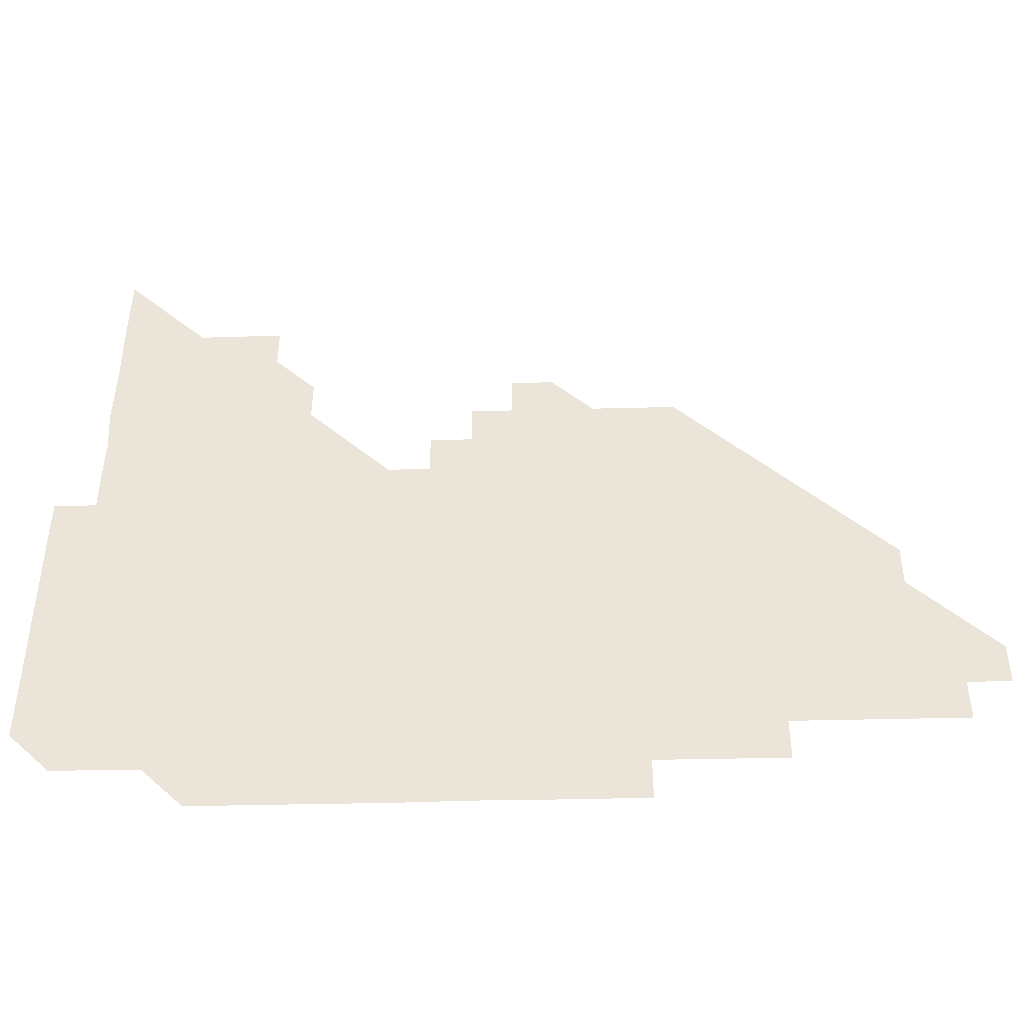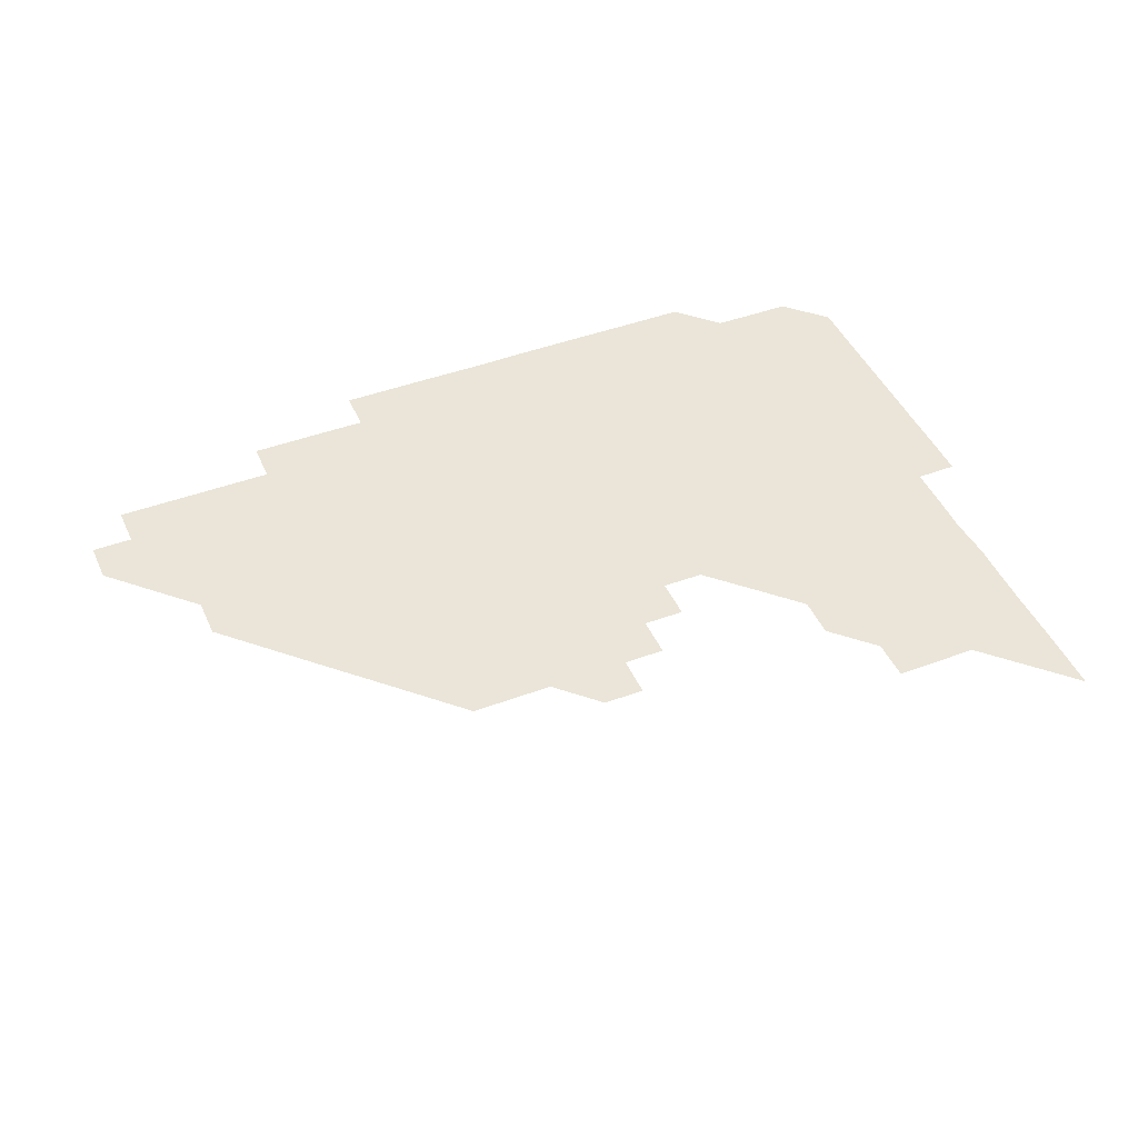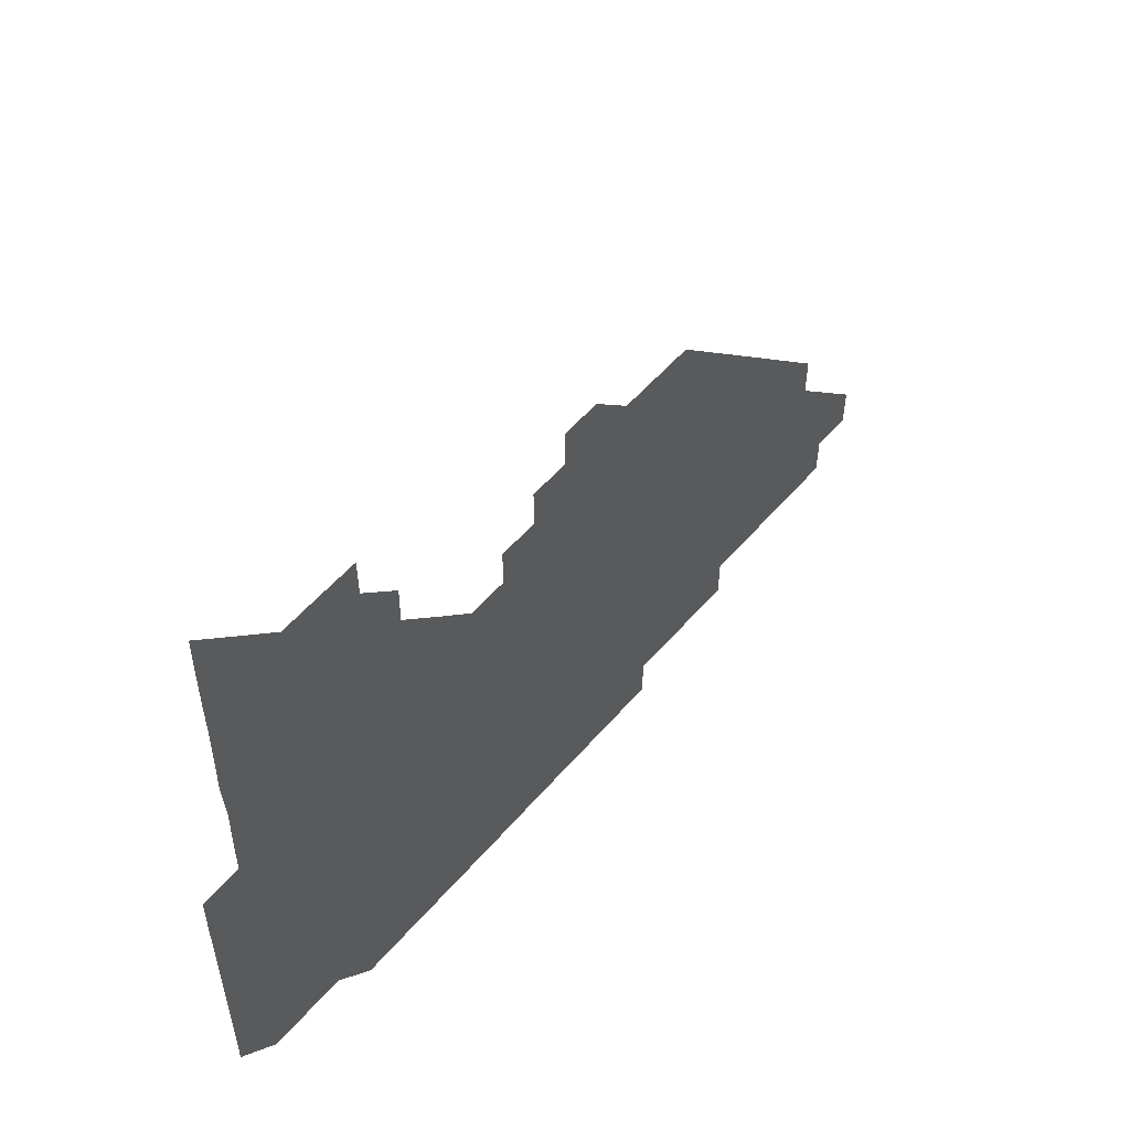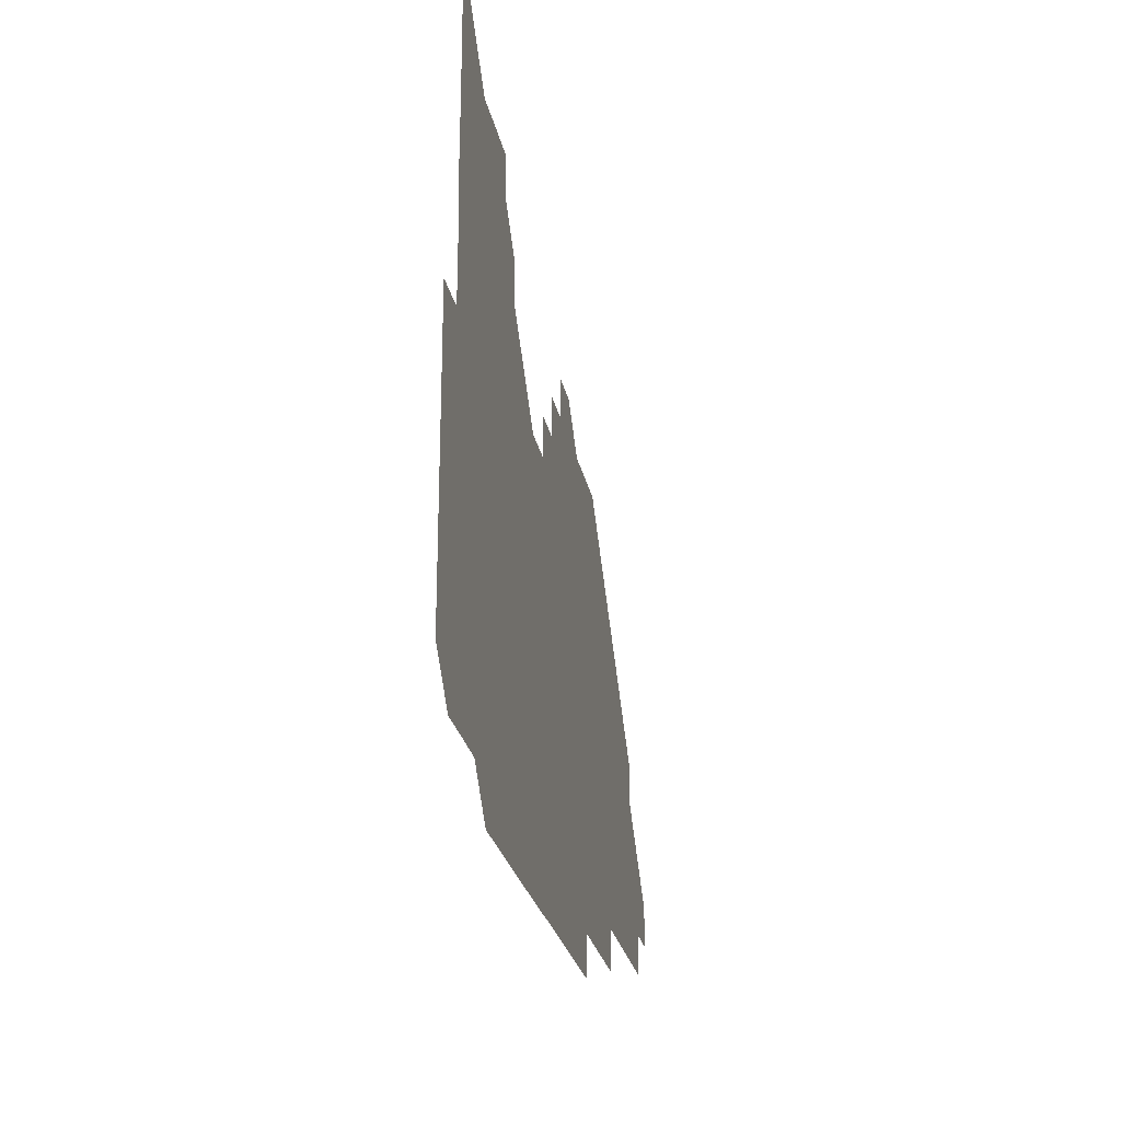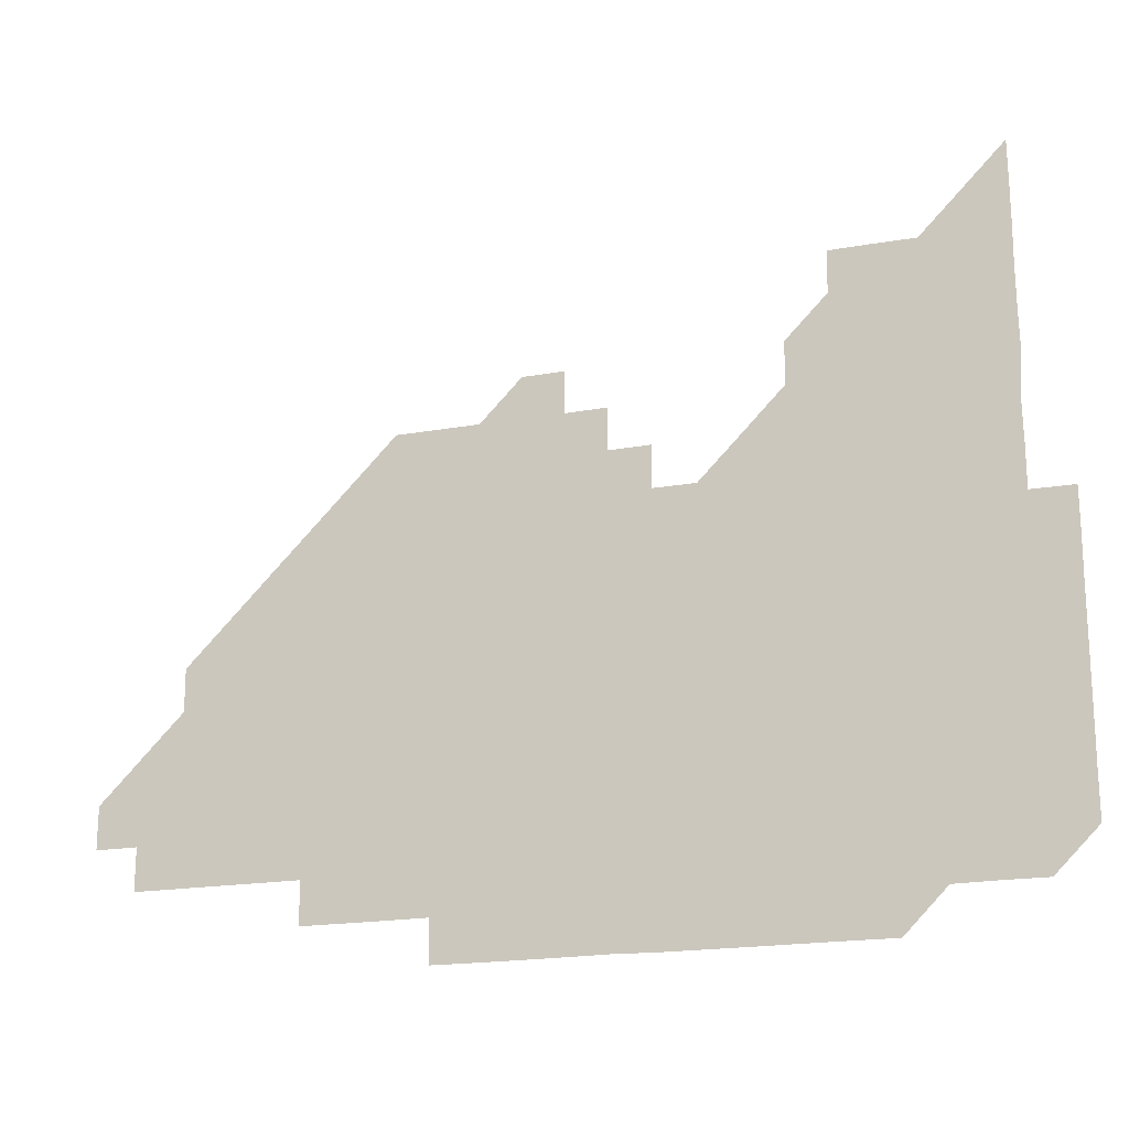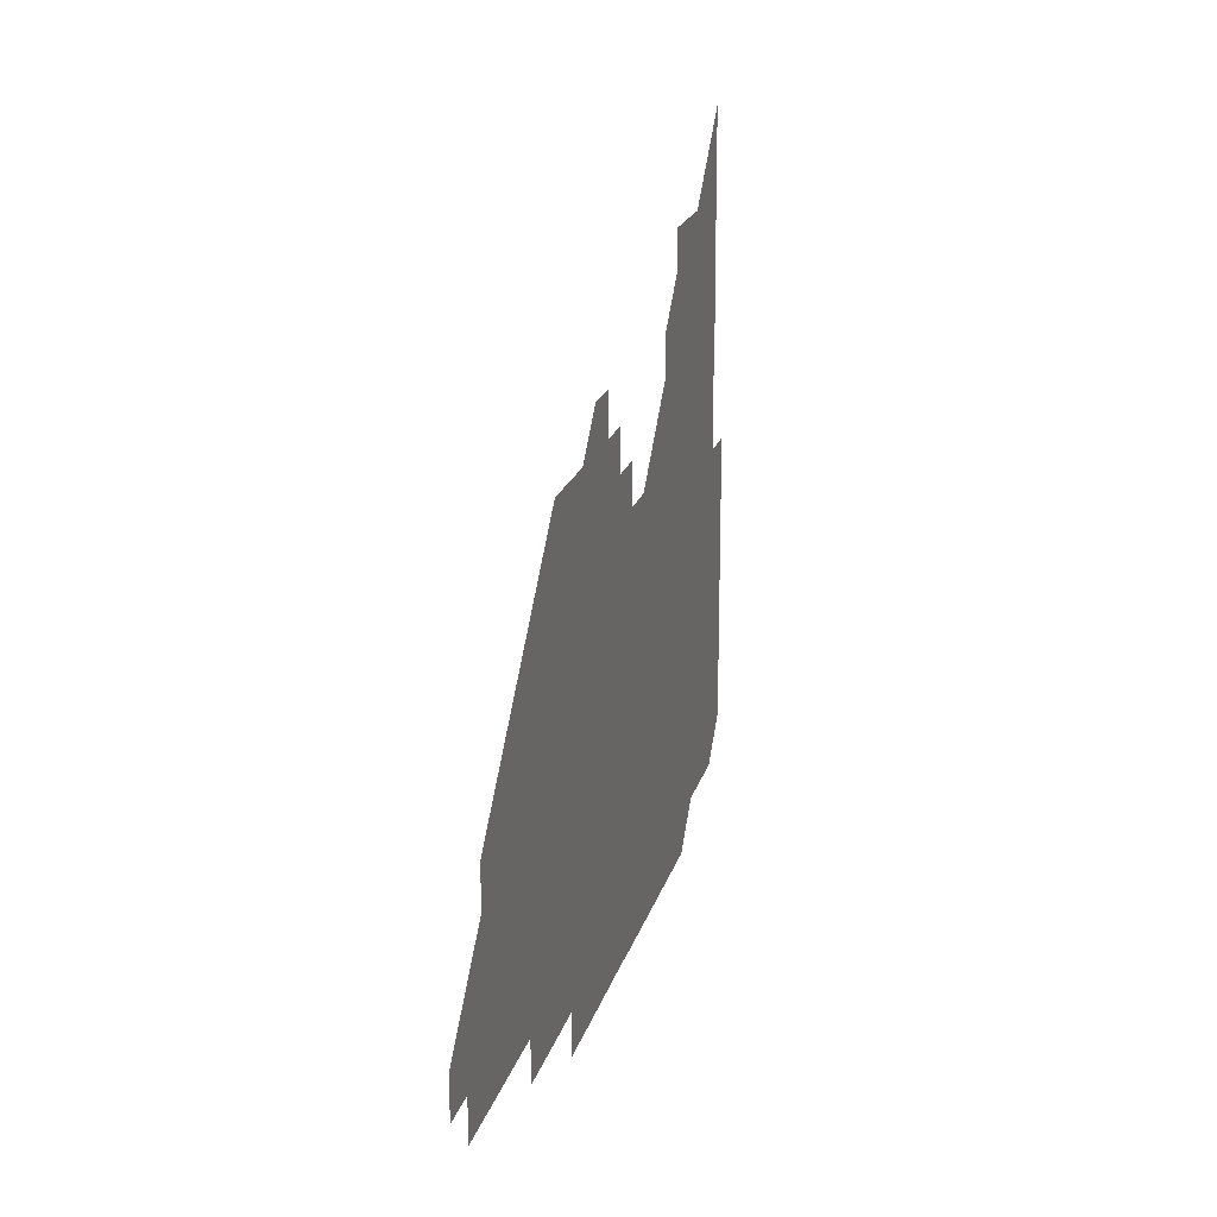
<metadata>
{"format":"obj","ext":"obj","renderer":"f3d","projection":"perspective","resolution":1024,"background":"white","views":[{"elev":-44.1,"azim":1.7,"up":"+Y"},{"elev":45.1,"azim":156.7,"up":"+Z"},{"elev":54.3,"azim":-50.3,"up":"+Y"},{"elev":-25.1,"azim":-79.1,"up":"+Y"},{"elev":-18.7,"azim":-160.9,"up":"+Y"},{"elev":19.5,"azim":104.1,"up":"+Y"}]}
</metadata>
<code>
v 270.9 195.9 0
v 271 210.9 0
v 270.9 225.9 0
v 270.9 240.9 0
v 270.9 255.9 0
v 270.9 271 0
v 270.8 286 0
v 271 300.8 0
v 285.9 181 0
v 286.1 196.1 0
v 286 211 0
v 286.1 226 0
v 286.1 241 0
v 286 256 0
v 286.1 271 0
v 286.1 286 0
v 286 301 0
v 286.1 316.1 0
v 286.4 331.4 0
v 285.4 347.3 0
v 285.7 360.7 0
v 285.8 375.7 0
v 285.8 391 0
v 285.8 405.9 0
v 286 420.8 0
v 300.9 181 0
v 301 196 0
v 301.1 211.1 0
v 301.1 226 0
v 301 241 0
v 301 256 0
v 301.1 271 0
v 301.1 286 0
v 301 301 0
v 300.9 315.9 0
v 300.9 330.8 0
v 301.5 346.1 0
v 301.3 361.1 0
v 300.7 376.2 0
v 301 390.9 0
v 301.1 405.7 0
v 316 180.8 0
v 316 196 0
v 316 211 0
v 316 226 0
v 316 241 0
v 316 256 0
v 316.1 271 0
v 316 286 0
v 316 301 0
v 316.1 316 0
v 316.1 330.9 0
v 316 346 0
v 316.1 360.9 0
v 316.2 376 0
v 316 390.8 0
v 330.9 165.8 0
v 331.1 181.2 0
v 331 196 0
v 331 211 0
v 331 226 0
v 331 241 0
v 330.9 256 0
v 331.1 271 0
v 331 286 0
v 331 301 0
v 331 316 0
v 331 331 0
v 331 346 0
v 331.1 360.9 0
v 331.1 375.9 0
v 330.9 390.9 0
v 345.9 165.9 0
v 346 181 0
v 346 196 0
v 346 211 0
v 346 226 0
v 345.9 241 0
v 346 256 0
v 346 271 0
v 346.1 286 0
v 346.1 301 0
v 346 316 0
v 346 331 0
v 346 346 0
v 346 361 0
v 346 375.9 0
v 345.9 390.9 0
v 360.9 165.9 0
v 361.1 181 0
v 361 196 0
v 361 211 0
v 361 226 0
v 361 241 0
v 361 256 0
v 361 271 0
v 361 286 0
v 361.1 301 0
v 361.1 315.9 0
v 361 331 0
v 360.9 346.1 0
v 361 361 0
v 375.8 165.8 0
v 376.1 181.1 0
v 376 196 0
v 376.1 211 0
v 376 226 0
v 376.1 241 0
v 376.1 256 0
v 376 271 0
v 376 286 0
v 376 301 0
v 376 316 0
v 375.9 330.9 0
v 390.7 165.8 0
v 391.1 181.1 0
v 391.1 196.1 0
v 391 211 0
v 391 226 0
v 391 241 0
v 391 256 0
v 391 271 0
v 391 286 0
v 391 301 0
v 391 316 0
v 405.6 165.8 0
v 406 181.2 0
v 406.1 196.1 0
v 406 211 0
v 406 226 0
v 406 241 0
v 406 256 0
v 406 271 0
v 406.1 286 0
v 406 301 0
v 406 316 0
v 406 331 0
v 420.7 166.1 0
v 421.1 181.1 0
v 421 196 0
v 421 211 0
v 421 226 0
v 421 241 0
v 421 256 0
v 421 271 0
v 421 286 0
v 421 301 0
v 421 316 0
v 421 331 0
v 421 346 0
v 435.9 166 0
v 436.1 181.1 0
v 436 196 0
v 436 211 0
v 436 226 0
v 436 241 0
v 436 256 0
v 436 271 0
v 436 286 0
v 436 301 0
v 436 316 0
v 436 331 0
v 436 346 0
v 436 361 0
v 450.9 165.9 0
v 451 181.1 0
v 451 196 0
v 451 211 0
v 451 226 0
v 451 241 0
v 451 256 0
v 451 271 0
v 451 286 0
v 451 301 0
v 451 316 0
v 451 331 0
v 451 346 0
v 451 361 0
v 465.9 165.9 0
v 466 181 0
v 466 196 0
v 466 211 0
v 466 226 0
v 466 241 0
v 466 256 0
v 466 271 0
v 466 286 0
v 466 301 0
v 466 316 0
v 466 331 0
v 466 346 0
v 480.9 166 0
v 481 181.1 0
v 481 196 0
v 481 211 0
v 481 226 0
v 481 241 0
v 481 256 0
v 481 271 0
v 481 286 0
v 481 301 0
v 481 316 0
v 481 331 0
v 481 346 0
v 496 181 0
v 496 196 0
v 496 211 0
v 496 226 0
v 496 241 0
v 496 256 0
v 496 271 0
v 496 286 0
v 496 301 0
v 496 316 0
v 496 331 0
v 496 346 0
v 511 181 0
v 511 196 0
v 511 211 0
v 511 226 0
v 511 241 0
v 511 256 0
v 511 271 0
v 511 286 0
v 511 301 0
v 511 316 0
v 511 331 0
v 526 181 0
v 526 196 0
v 526 211 0
v 526 226 0
v 526 241 0
v 526 256 0
v 526 271 0
v 526 286 0
v 526 301 0
v 526 316 0
v 541 196 0
v 541 211 0
v 541 226 0
v 541 241 0
v 541 256 0
v 541 271 0
v 541 286 0
v 541 301 0
v 556 196 0
v 556 211 0
v 556 226 0
v 556 241 0
v 556 256 0
v 556 271 0
v 556 286 0
v 571 196 0
v 571 211 0
v 571 226 0
v 571 241 0
v 571 256 0
v 571 271 0
v 586 196 0
v 586 211 0
v 586 226 0
v 585.9 241 0
v 601 211 0
v 601 226 0
f 9 10 1
f 1 10 2
f 10 11 2
f 2 11 3
f 11 12 3
f 3 12 4
f 12 13 4
f 4 13 5
f 13 14 5
f 5 14 6
f 14 15 6
f 6 15 7
f 15 16 7
f 7 16 8
f 16 17 8
f 9 26 10
f 26 27 10
f 10 27 11
f 27 28 11
f 11 28 12
f 28 29 12
f 12 29 13
f 29 30 13
f 13 30 14
f 30 31 14
f 14 31 15
f 31 32 15
f 15 32 16
f 32 33 16
f 16 33 17
f 33 34 17
f 17 34 18
f 34 35 18
f 18 35 19
f 35 36 19
f 19 36 20
f 36 37 20
f 20 37 21
f 37 38 21
f 21 38 22
f 38 39 22
f 22 39 23
f 39 40 23
f 23 40 24
f 40 41 24
f 24 41 25
f 26 42 27
f 42 43 27
f 27 43 28
f 43 44 28
f 28 44 29
f 44 45 29
f 29 45 30
f 45 46 30
f 30 46 31
f 46 47 31
f 31 47 32
f 47 48 32
f 32 48 33
f 48 49 33
f 33 49 34
f 49 50 34
f 34 50 35
f 50 51 35
f 35 51 36
f 51 52 36
f 36 52 37
f 52 53 37
f 37 53 38
f 53 54 38
f 38 54 39
f 54 55 39
f 39 55 40
f 55 56 40
f 40 56 41
f 57 58 42
f 42 58 43
f 58 59 43
f 43 59 44
f 59 60 44
f 44 60 45
f 60 61 45
f 45 61 46
f 61 62 46
f 46 62 47
f 62 63 47
f 47 63 48
f 63 64 48
f 48 64 49
f 64 65 49
f 49 65 50
f 65 66 50
f 50 66 51
f 66 67 51
f 51 67 52
f 67 68 52
f 52 68 53
f 68 69 53
f 53 69 54
f 69 70 54
f 54 70 55
f 70 71 55
f 55 71 56
f 71 72 56
f 57 73 58
f 73 74 58
f 58 74 59
f 74 75 59
f 59 75 60
f 75 76 60
f 60 76 61
f 76 77 61
f 61 77 62
f 77 78 62
f 62 78 63
f 78 79 63
f 63 79 64
f 79 80 64
f 64 80 65
f 80 81 65
f 65 81 66
f 81 82 66
f 66 82 67
f 82 83 67
f 67 83 68
f 83 84 68
f 68 84 69
f 84 85 69
f 69 85 70
f 85 86 70
f 70 86 71
f 86 87 71
f 71 87 72
f 87 88 72
f 73 89 74
f 89 90 74
f 74 90 75
f 90 91 75
f 75 91 76
f 91 92 76
f 76 92 77
f 92 93 77
f 77 93 78
f 93 94 78
f 78 94 79
f 94 95 79
f 79 95 80
f 95 96 80
f 80 96 81
f 96 97 81
f 81 97 82
f 97 98 82
f 82 98 83
f 98 99 83
f 83 99 84
f 99 100 84
f 84 100 85
f 100 101 85
f 85 101 86
f 101 102 86
f 86 102 87
f 89 103 90
f 103 104 90
f 90 104 91
f 104 105 91
f 91 105 92
f 105 106 92
f 92 106 93
f 106 107 93
f 93 107 94
f 107 108 94
f 94 108 95
f 108 109 95
f 95 109 96
f 109 110 96
f 96 110 97
f 110 111 97
f 97 111 98
f 111 112 98
f 98 112 99
f 112 113 99
f 99 113 100
f 113 114 100
f 100 114 101
f 103 115 104
f 115 116 104
f 104 116 105
f 116 117 105
f 105 117 106
f 117 118 106
f 106 118 107
f 118 119 107
f 107 119 108
f 119 120 108
f 108 120 109
f 120 121 109
f 109 121 110
f 121 122 110
f 110 122 111
f 122 123 111
f 111 123 112
f 123 124 112
f 112 124 113
f 124 125 113
f 113 125 114
f 115 126 116
f 126 127 116
f 116 127 117
f 127 128 117
f 117 128 118
f 128 129 118
f 118 129 119
f 129 130 119
f 119 130 120
f 130 131 120
f 120 131 121
f 131 132 121
f 121 132 122
f 132 133 122
f 122 133 123
f 133 134 123
f 123 134 124
f 134 135 124
f 124 135 125
f 135 136 125
f 126 138 127
f 138 139 127
f 127 139 128
f 139 140 128
f 128 140 129
f 140 141 129
f 129 141 130
f 141 142 130
f 130 142 131
f 142 143 131
f 131 143 132
f 143 144 132
f 132 144 133
f 144 145 133
f 133 145 134
f 145 146 134
f 134 146 135
f 146 147 135
f 135 147 136
f 147 148 136
f 136 148 137
f 148 149 137
f 138 151 139
f 151 152 139
f 139 152 140
f 152 153 140
f 140 153 141
f 153 154 141
f 141 154 142
f 154 155 142
f 142 155 143
f 155 156 143
f 143 156 144
f 156 157 144
f 144 157 145
f 157 158 145
f 145 158 146
f 158 159 146
f 146 159 147
f 159 160 147
f 147 160 148
f 160 161 148
f 148 161 149
f 161 162 149
f 149 162 150
f 162 163 150
f 151 165 152
f 165 166 152
f 152 166 153
f 166 167 153
f 153 167 154
f 167 168 154
f 154 168 155
f 168 169 155
f 155 169 156
f 169 170 156
f 156 170 157
f 170 171 157
f 157 171 158
f 171 172 158
f 158 172 159
f 172 173 159
f 159 173 160
f 173 174 160
f 160 174 161
f 174 175 161
f 161 175 162
f 175 176 162
f 162 176 163
f 176 177 163
f 163 177 164
f 177 178 164
f 165 179 166
f 179 180 166
f 166 180 167
f 180 181 167
f 167 181 168
f 181 182 168
f 168 182 169
f 182 183 169
f 169 183 170
f 183 184 170
f 170 184 171
f 184 185 171
f 171 185 172
f 185 186 172
f 172 186 173
f 186 187 173
f 173 187 174
f 187 188 174
f 174 188 175
f 188 189 175
f 175 189 176
f 189 190 176
f 176 190 177
f 190 191 177
f 177 191 178
f 179 192 180
f 192 193 180
f 180 193 181
f 193 194 181
f 181 194 182
f 194 195 182
f 182 195 183
f 195 196 183
f 183 196 184
f 196 197 184
f 184 197 185
f 197 198 185
f 185 198 186
f 198 199 186
f 186 199 187
f 199 200 187
f 187 200 188
f 200 201 188
f 188 201 189
f 201 202 189
f 189 202 190
f 202 203 190
f 190 203 191
f 203 204 191
f 193 205 194
f 205 206 194
f 194 206 195
f 206 207 195
f 195 207 196
f 207 208 196
f 196 208 197
f 208 209 197
f 197 209 198
f 209 210 198
f 198 210 199
f 210 211 199
f 199 211 200
f 211 212 200
f 200 212 201
f 212 213 201
f 201 213 202
f 213 214 202
f 202 214 203
f 214 215 203
f 203 215 204
f 215 216 204
f 205 217 206
f 217 218 206
f 206 218 207
f 218 219 207
f 207 219 208
f 219 220 208
f 208 220 209
f 220 221 209
f 209 221 210
f 221 222 210
f 210 222 211
f 222 223 211
f 211 223 212
f 223 224 212
f 212 224 213
f 224 225 213
f 213 225 214
f 225 226 214
f 214 226 215
f 226 227 215
f 215 227 216
f 217 228 218
f 228 229 218
f 218 229 219
f 229 230 219
f 219 230 220
f 230 231 220
f 220 231 221
f 231 232 221
f 221 232 222
f 232 233 222
f 222 233 223
f 233 234 223
f 223 234 224
f 234 235 224
f 224 235 225
f 235 236 225
f 225 236 226
f 236 237 226
f 226 237 227
f 229 238 230
f 238 239 230
f 230 239 231
f 239 240 231
f 231 240 232
f 240 241 232
f 232 241 233
f 241 242 233
f 233 242 234
f 242 243 234
f 234 243 235
f 243 244 235
f 235 244 236
f 244 245 236
f 236 245 237
f 238 246 239
f 246 247 239
f 239 247 240
f 247 248 240
f 240 248 241
f 248 249 241
f 241 249 242
f 249 250 242
f 242 250 243
f 250 251 243
f 243 251 244
f 251 252 244
f 244 252 245
f 246 253 247
f 253 254 247
f 247 254 248
f 254 255 248
f 248 255 249
f 255 256 249
f 249 256 250
f 256 257 250
f 250 257 251
f 257 258 251
f 251 258 252
f 253 259 254
f 259 260 254
f 254 260 255
f 260 261 255
f 255 261 256
f 261 262 256
f 256 262 257
f 260 263 261
f 263 264 261
f 261 264 262

</code>
